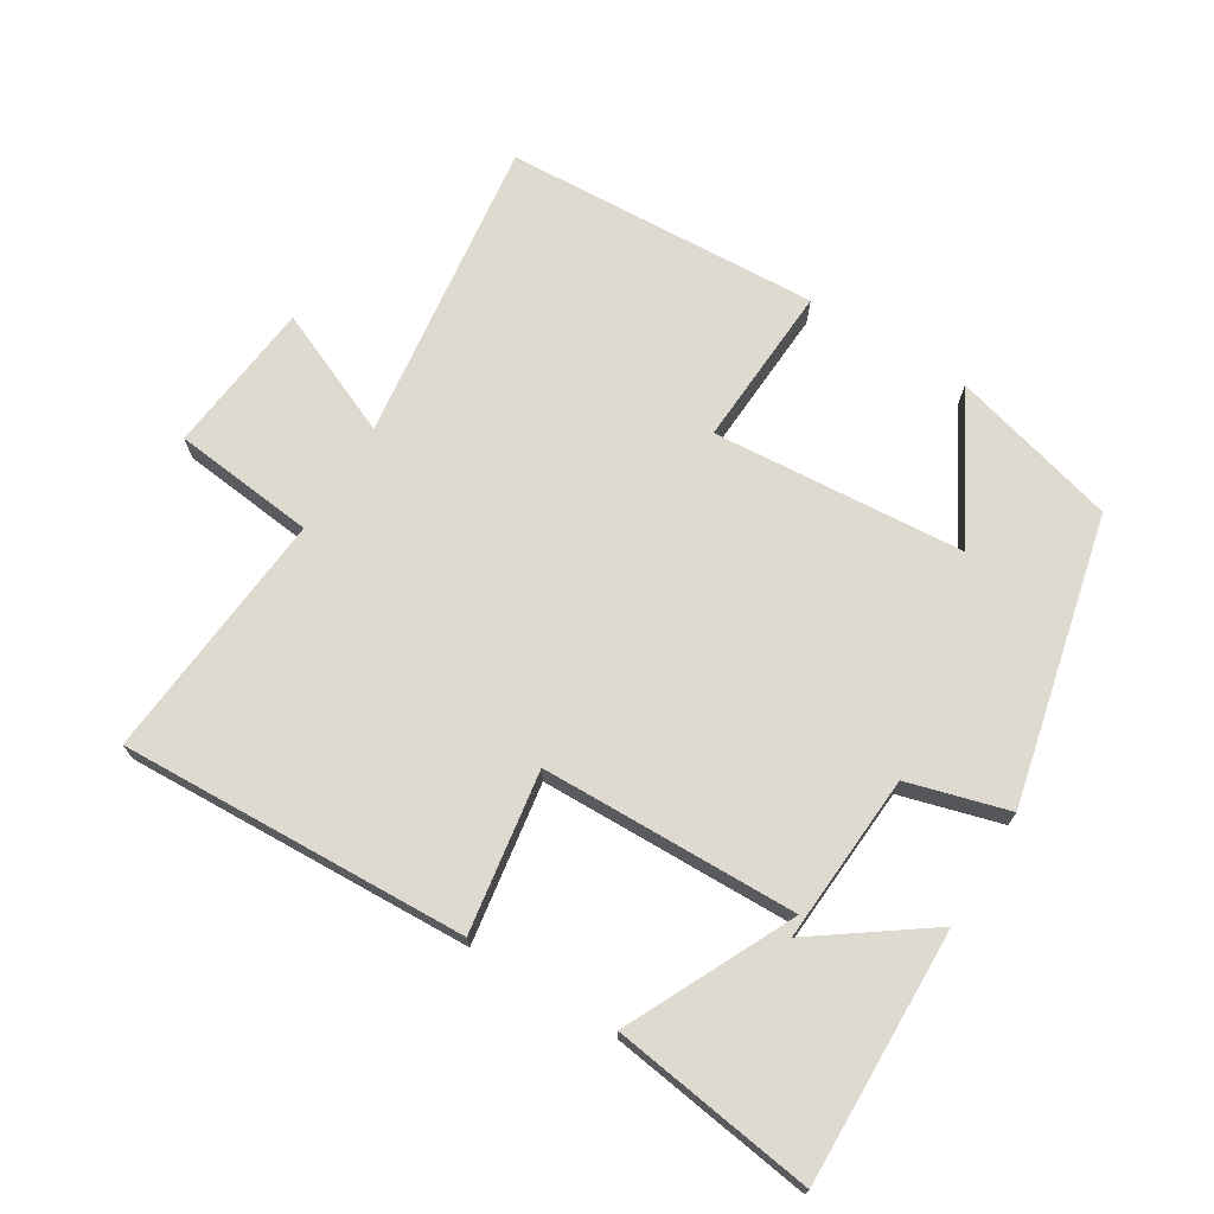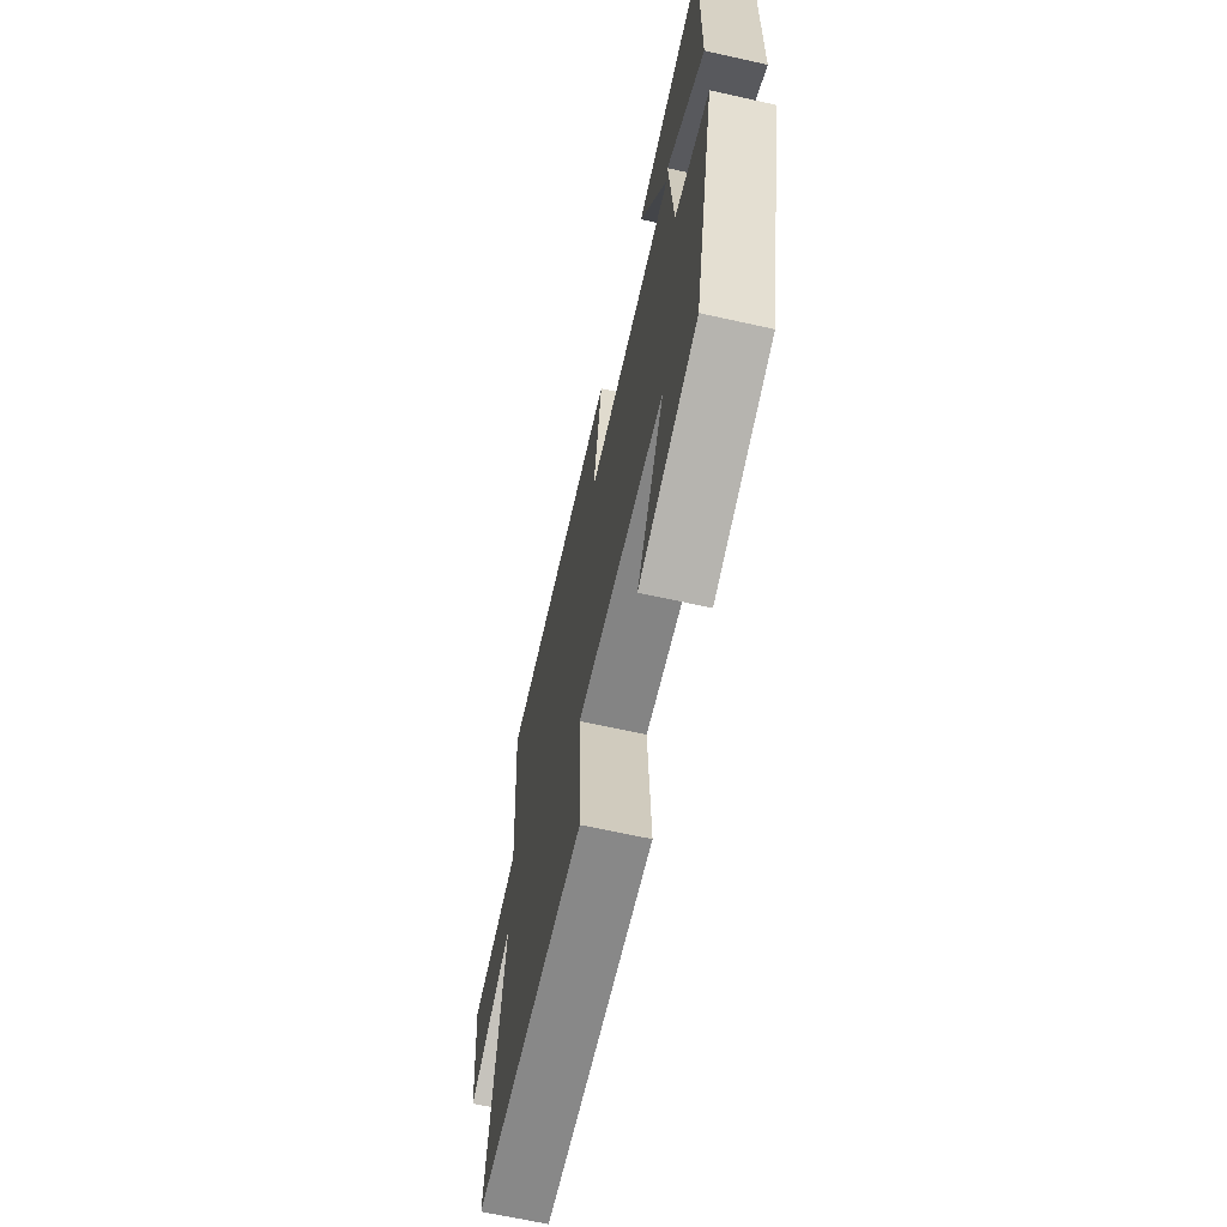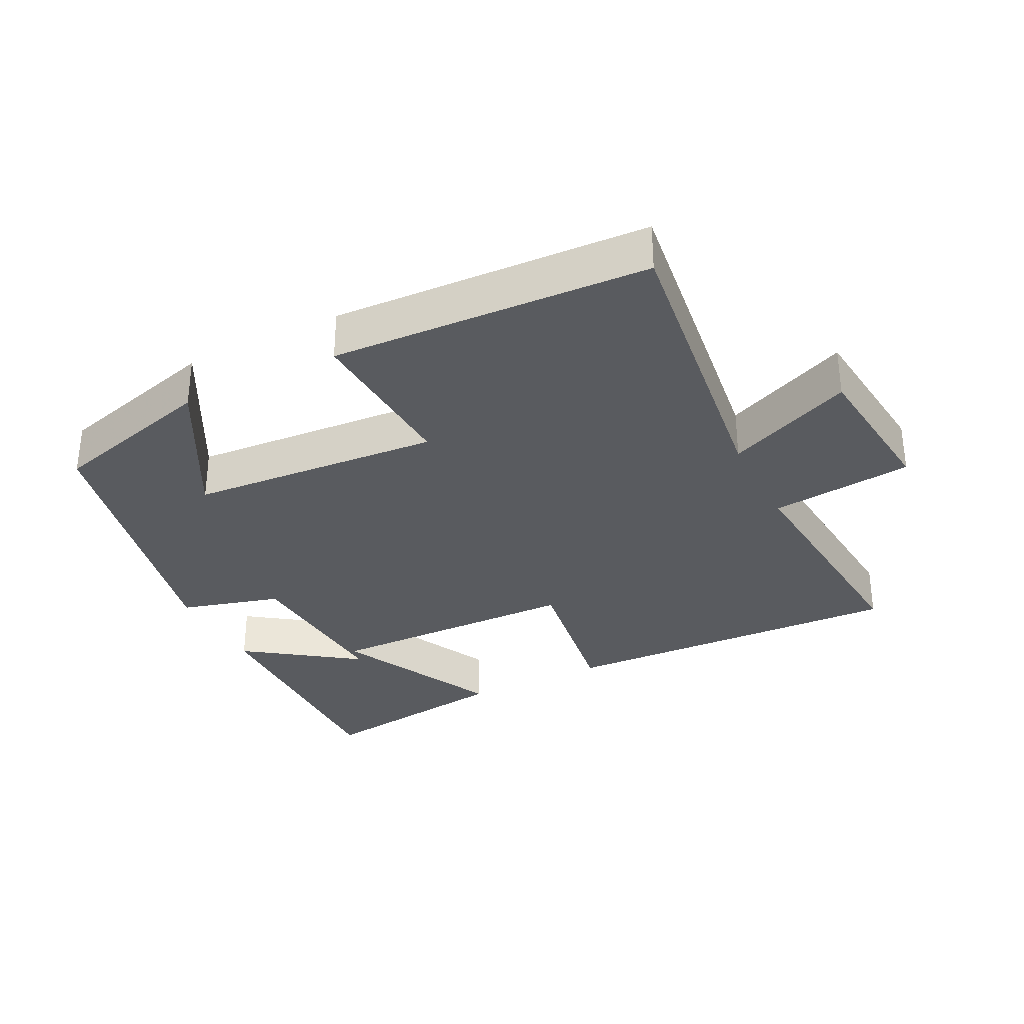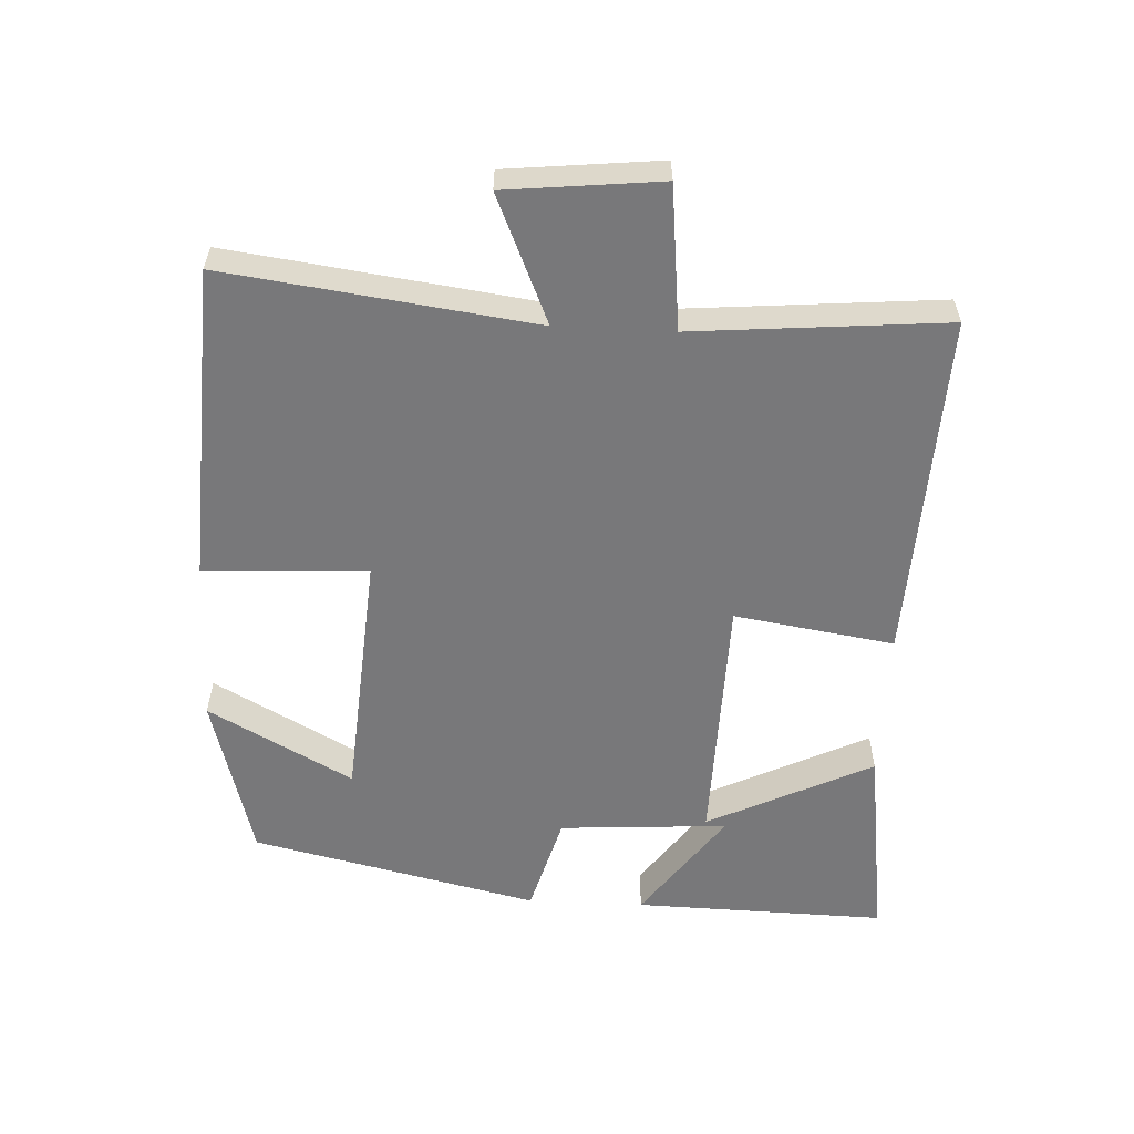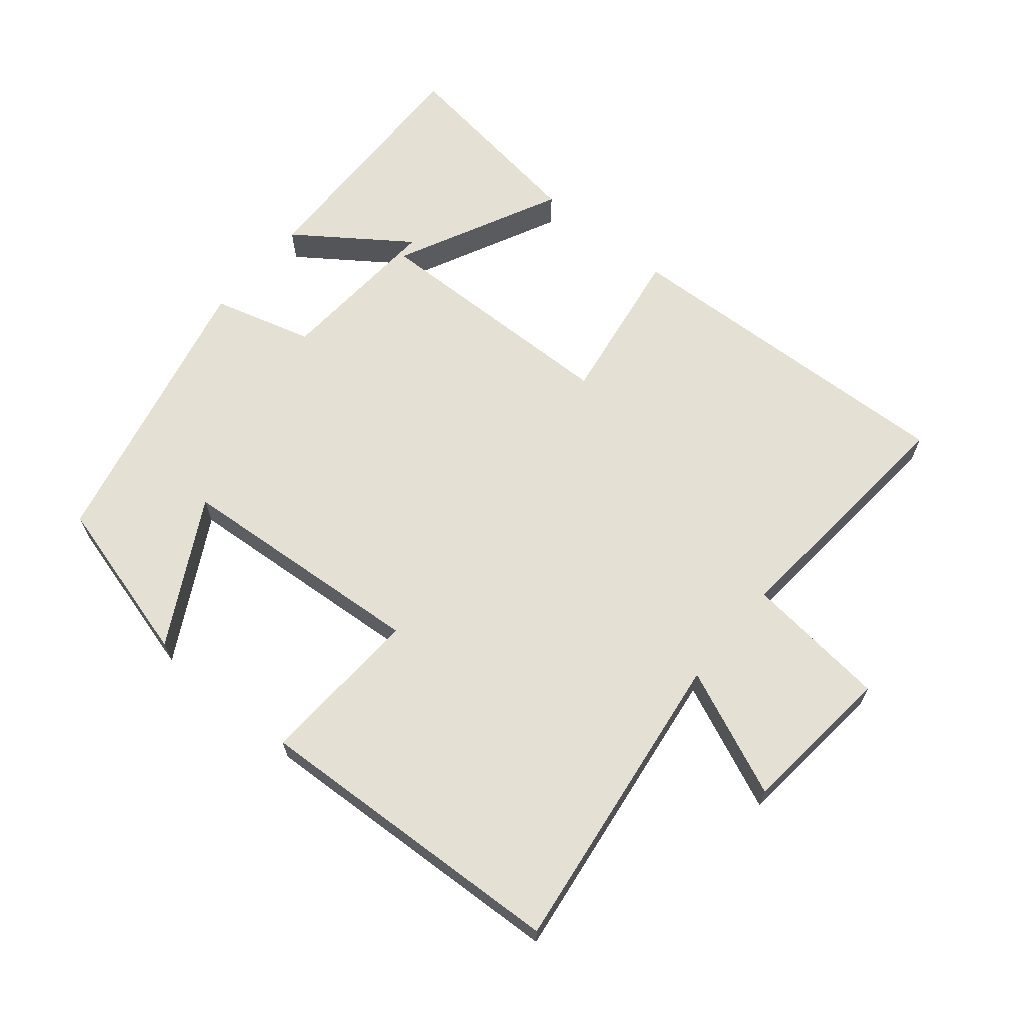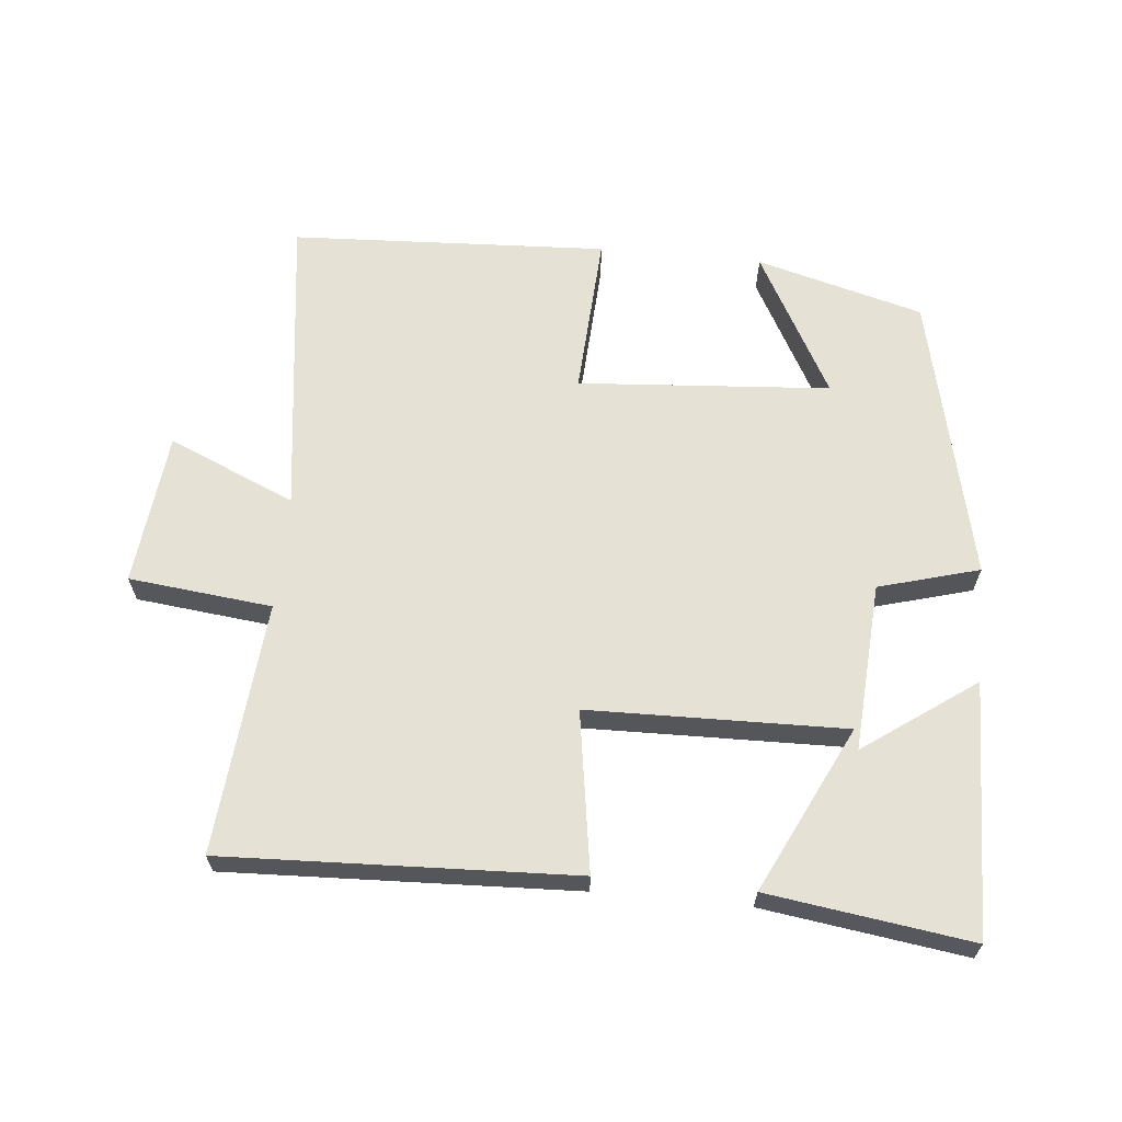
<metadata>
{"format":"obj","ext":"obj","renderer":"f3d","projection":"perspective","resolution":1024,"background":"white","views":[{"elev":71.0,"azim":31.6,"up":"+Y"},{"elev":-65.6,"azim":77.4,"up":"+Z"},{"elev":-32.2,"azim":-153.1,"up":"+Y"},{"elev":-57.5,"azim":-92.8,"up":"+Y"},{"elev":65.4,"azim":-140.3,"up":"+Y"},{"elev":64.2,"azim":5.6,"up":"+Y"}]}
</metadata>
<code>
v -0.532 0.07 0.522
v -0.015 0.07 0.5
v -0.052 0.07 0.263
v 0.328 0.07 0.255
v 0.209 0.07 0.5
v 0.509 0.07 0.542
v 0.5 0.07 0.167
v 0.335 0.07 0.285
v 0.351 0.07 0.035
v 0.5 0.07 -0.007
v 0.402 0.07 -0.433
v 0.154 0.07 -0.5
v 0.271 0.07 -0.286
v -0.103 0.07 -0.258
v -0.09 0.07 -0.5
v -0.56 0.07 -0.476
v -0.5 0.07 -0.021
v -0.688 0.07 -0.102
v -0.712 0.07 0.126
v -0.5 0.07 0.149
v -0.532 0 0.522
v -0.015 0 0.5
v -0.052 0 0.263
v 0.328 0 0.255
v 0.209 0 0.5
v 0.509 0 0.542
v 0.5 0 0.167
v 0.335 0 0.285
v 0.351 0 0.035
v 0.5 0 -0.007
v 0.402 0 -0.433
v 0.154 0 -0.5
v 0.271 0 -0.286
v -0.103 0 -0.258
v -0.09 0 -0.5
v -0.56 0 -0.476
v -0.5 0 -0.021
v -0.688 0 -0.102
v -0.712 0 0.126
v -0.5 0 0.149
f 17 18 19 20
f 14 15 16 17
f 13 14 17 20
f 10 11 12 13
f 9 10 13 20
f 5 6 7 8
f 4 5 8
f 4 8 9
f 3 4 9 20
f 1 2 3 20
f 40 39 38 37
f 37 36 35 34
f 40 37 34 33
f 33 32 31 30
f 40 33 30 29
f 28 27 26 25
f 28 25 24
f 29 28 24
f 40 29 24 23
f 40 23 22 21
f 1 21 22 2
f 2 22 23 3
f 3 23 24 4
f 4 24 25 5
f 5 25 26 6
f 6 26 27 7
f 7 27 28 8
f 8 28 29 9
f 9 29 30 10
f 10 30 31 11
f 11 31 32 12
f 12 32 33 13
f 13 33 34 14
f 14 34 35 15
f 15 35 36 16
f 16 36 37 17
f 17 37 38 18
f 18 38 39 19
f 19 39 40 20
f 20 40 21 1

</code>
